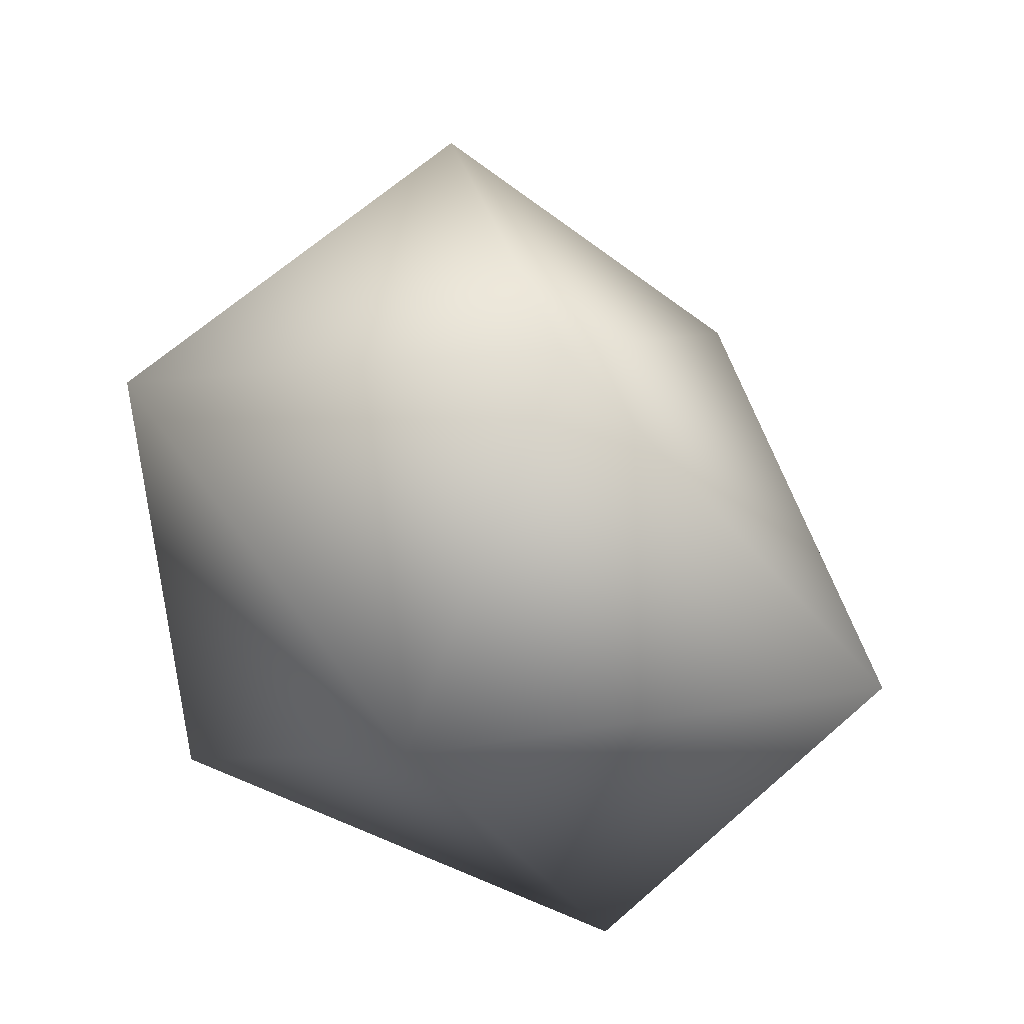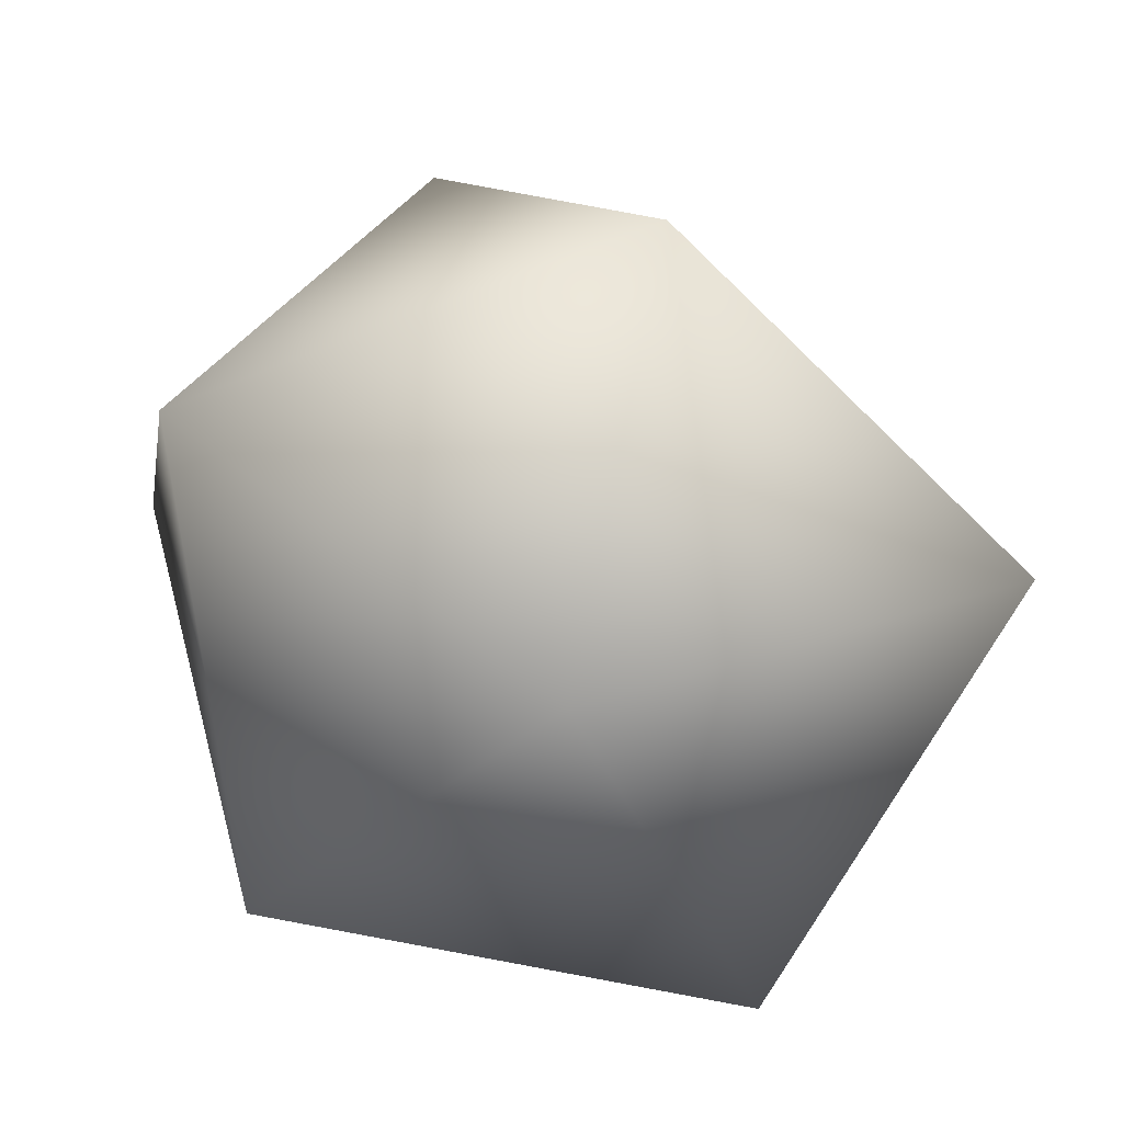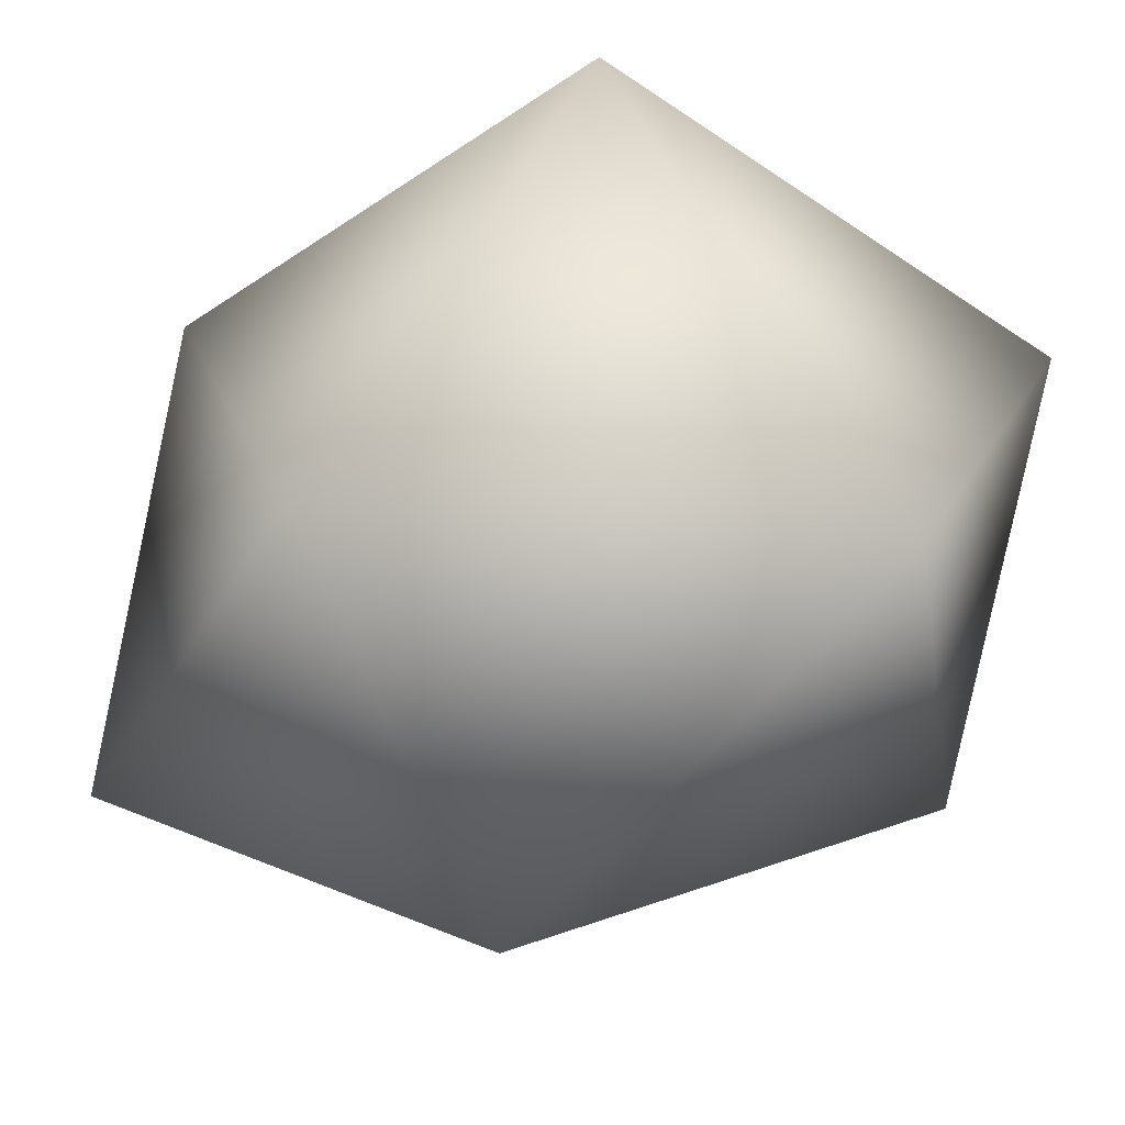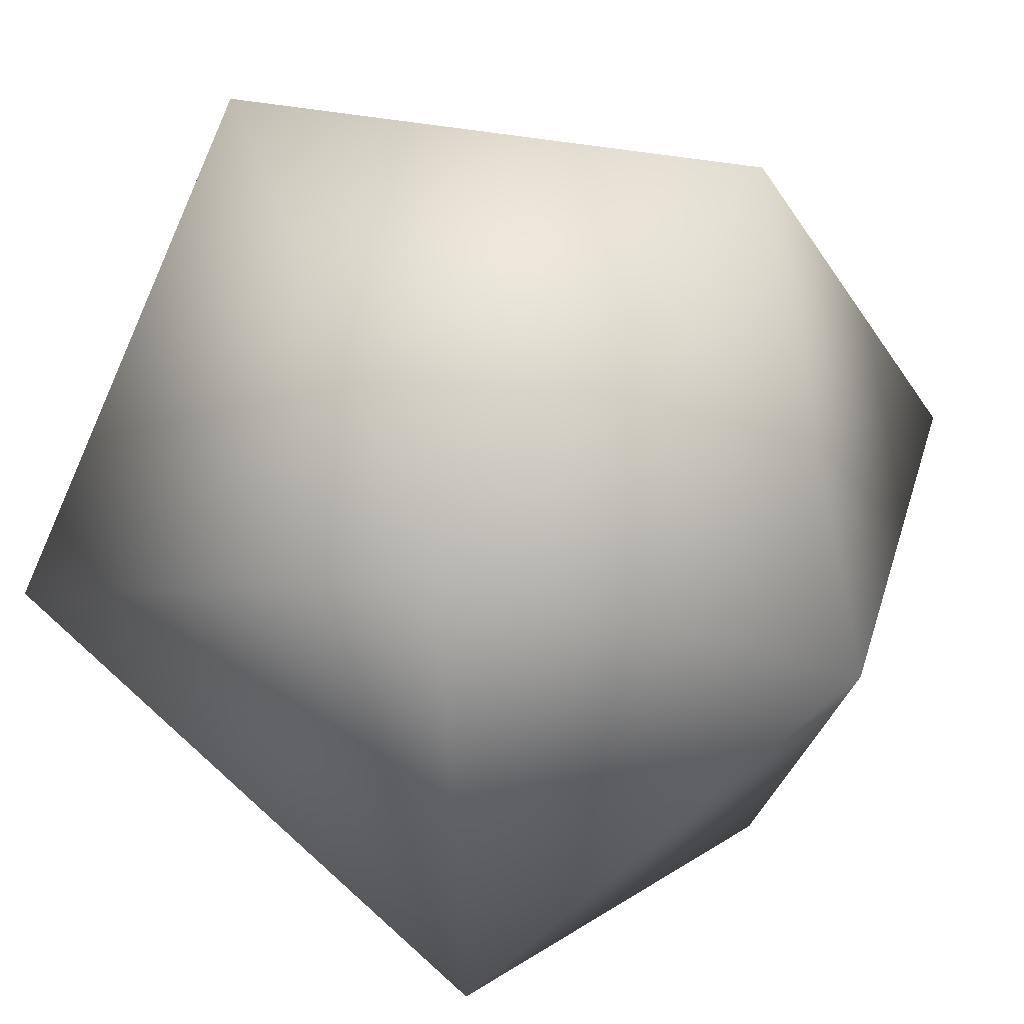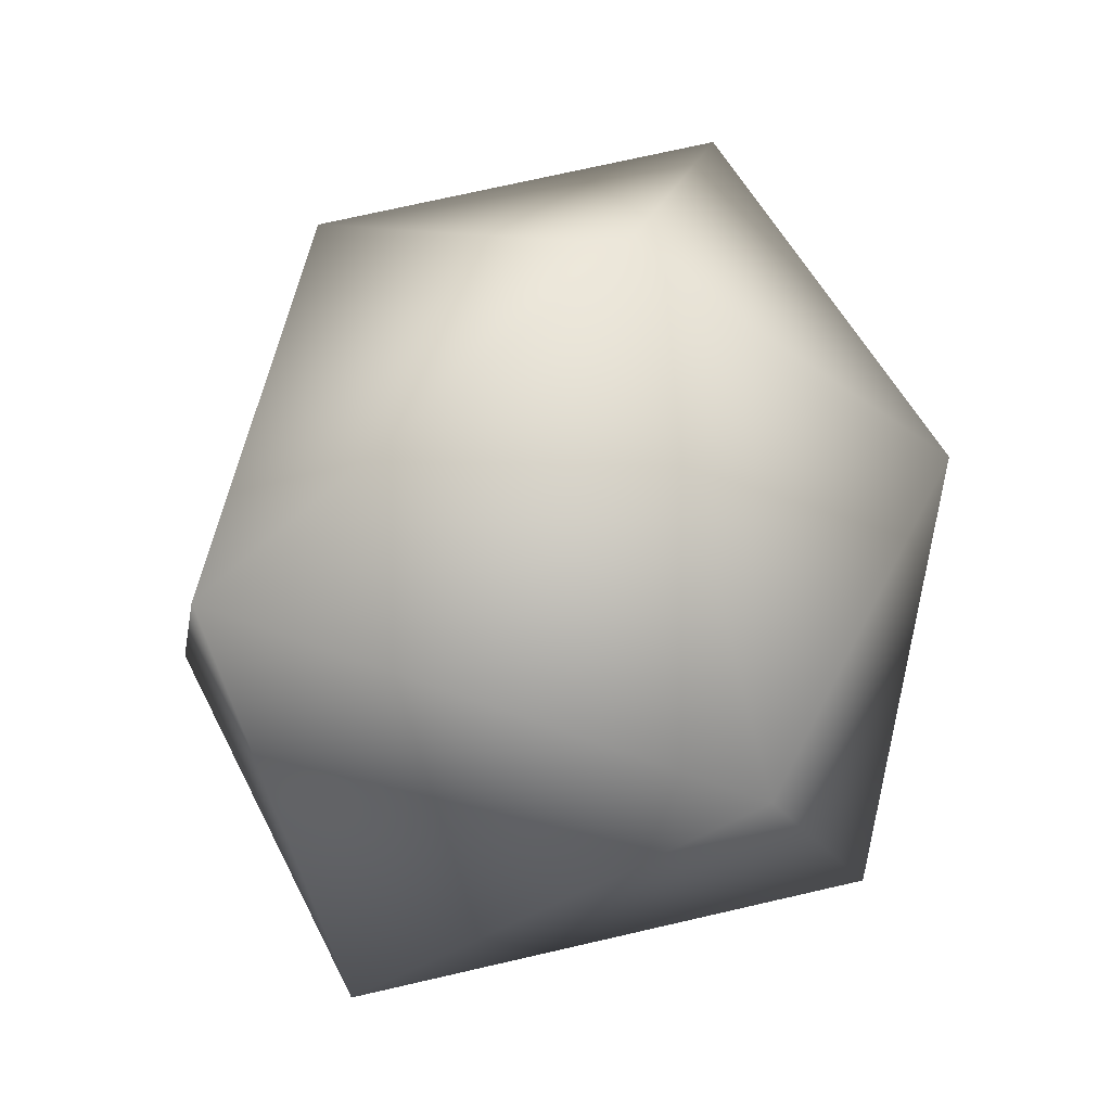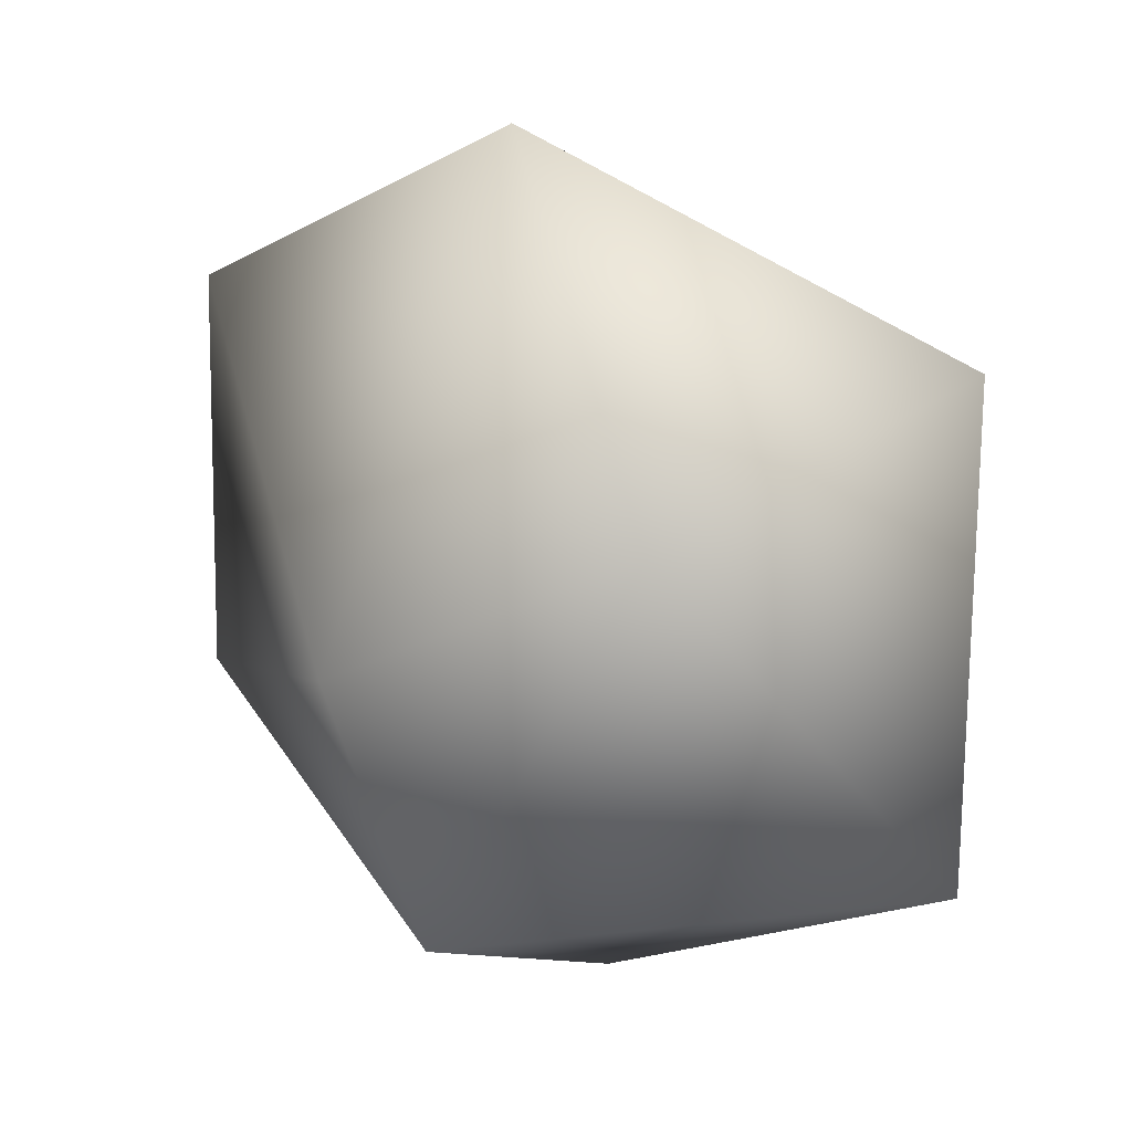
<metadata>
{"format":"obj","ext":"obj","renderer":"f3d","projection":"perspective","resolution":1024,"background":"white","views":[{"elev":50.4,"azim":-85.9,"up":"+Z"},{"elev":31.2,"azim":-101.9,"up":"+Z"},{"elev":64.5,"azim":43.6,"up":"+Y"},{"elev":56.0,"azim":-130.5,"up":"+Y"},{"elev":-4.1,"azim":179.7,"up":"+Z"},{"elev":52.5,"azim":93.5,"up":"+Z"}]}
</metadata>
<code>
g default
v -3.969 0.0972 4.959
v -3.837 0.01663 5.164
v -3.775 0.2809 5.05
v -3.85 0.2594 4.761
v -3.931 -0.02402 4.707
v -3.905 -0.1777 4.963
v -3.599 0.1 5.096
v -3.551 0.2811 4.864
v -3.62 0.08589 4.645
v -3.735 -0.1655 4.797
v -3.614 -0.07661 4.952
v -3.509 -0.01199 4.847
g polySurface76
f 1 2 3
f 2 1 6
f 1 3 4
f 1 4 5
f 1 5 6
f 2 6 11
f 3 2 7
f 4 3 8
f 5 4 9
f 6 5 10
f 2 11 7
f 3 7 8
f 4 8 9
f 5 9 10
f 6 10 11
f 7 11 12
f 8 7 12
f 9 8 12
f 10 9 12
f 11 10 12

</code>
